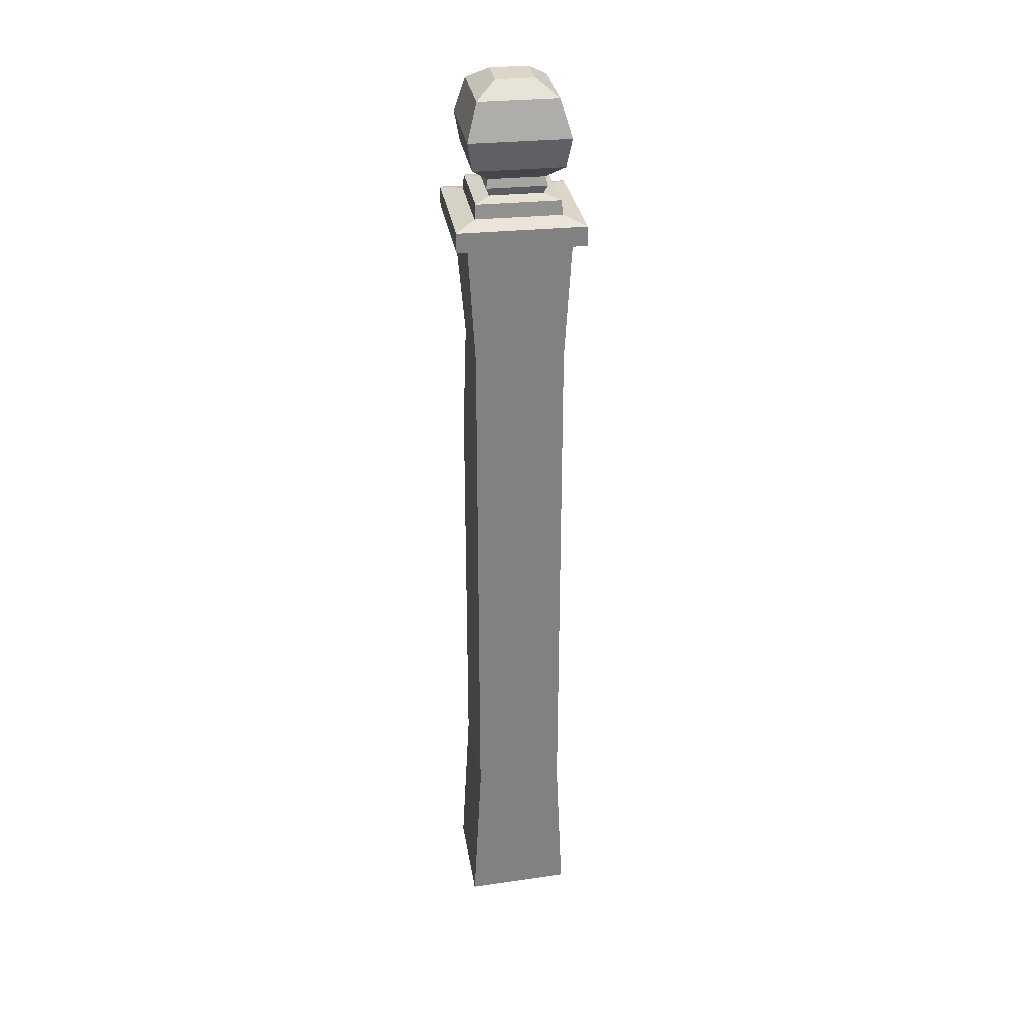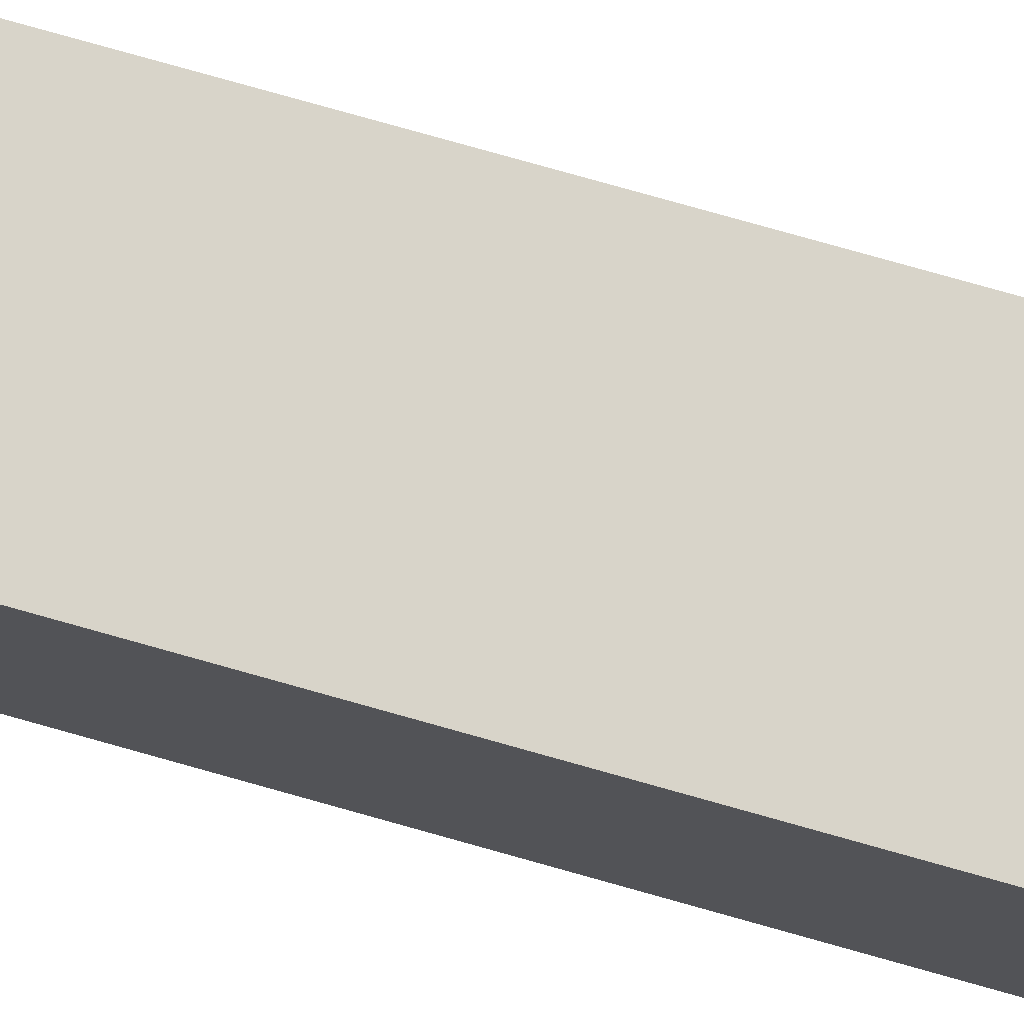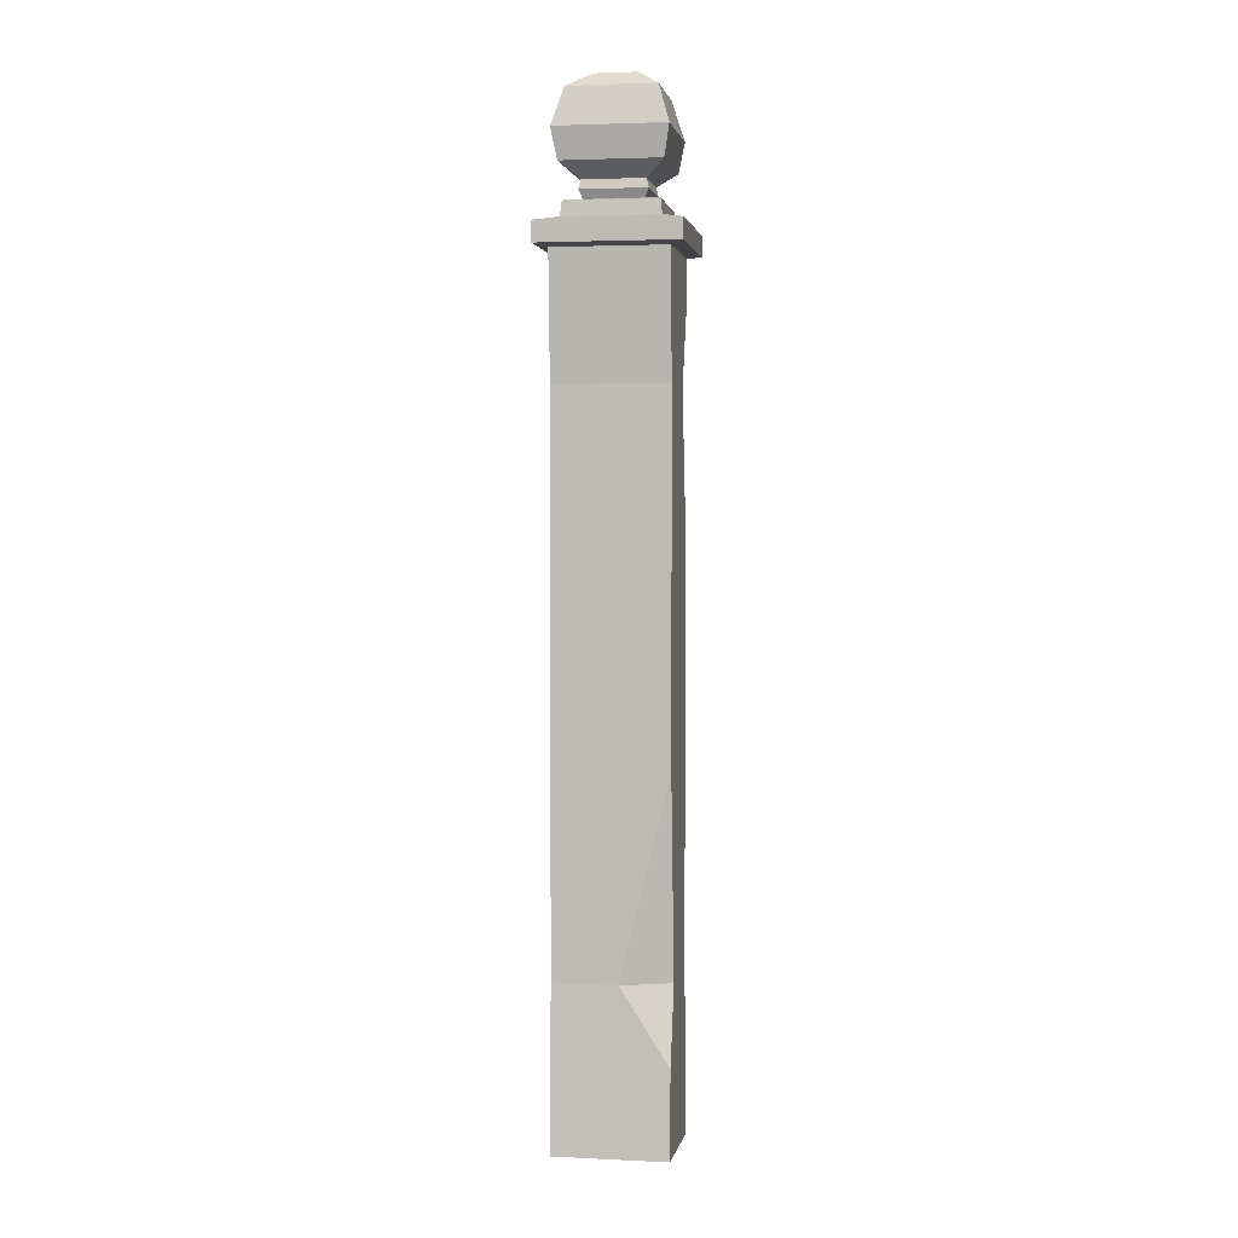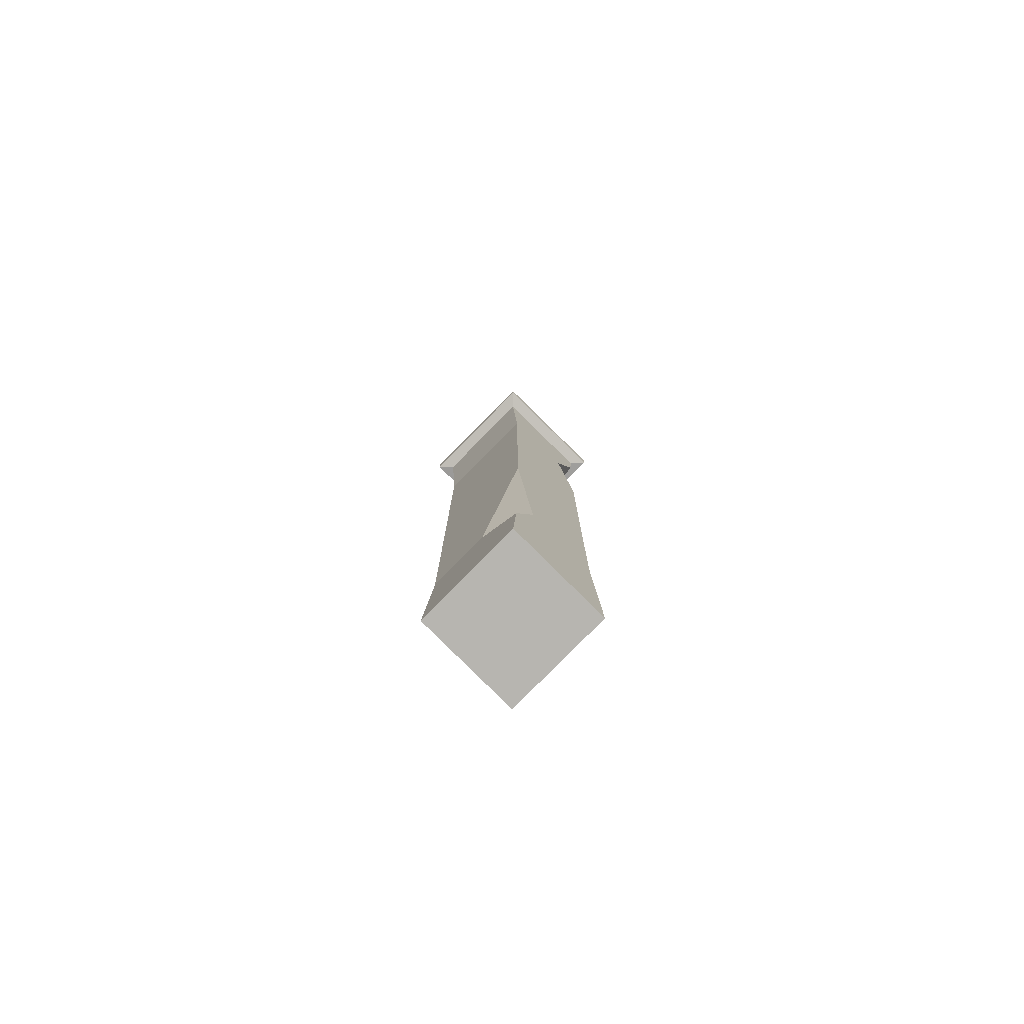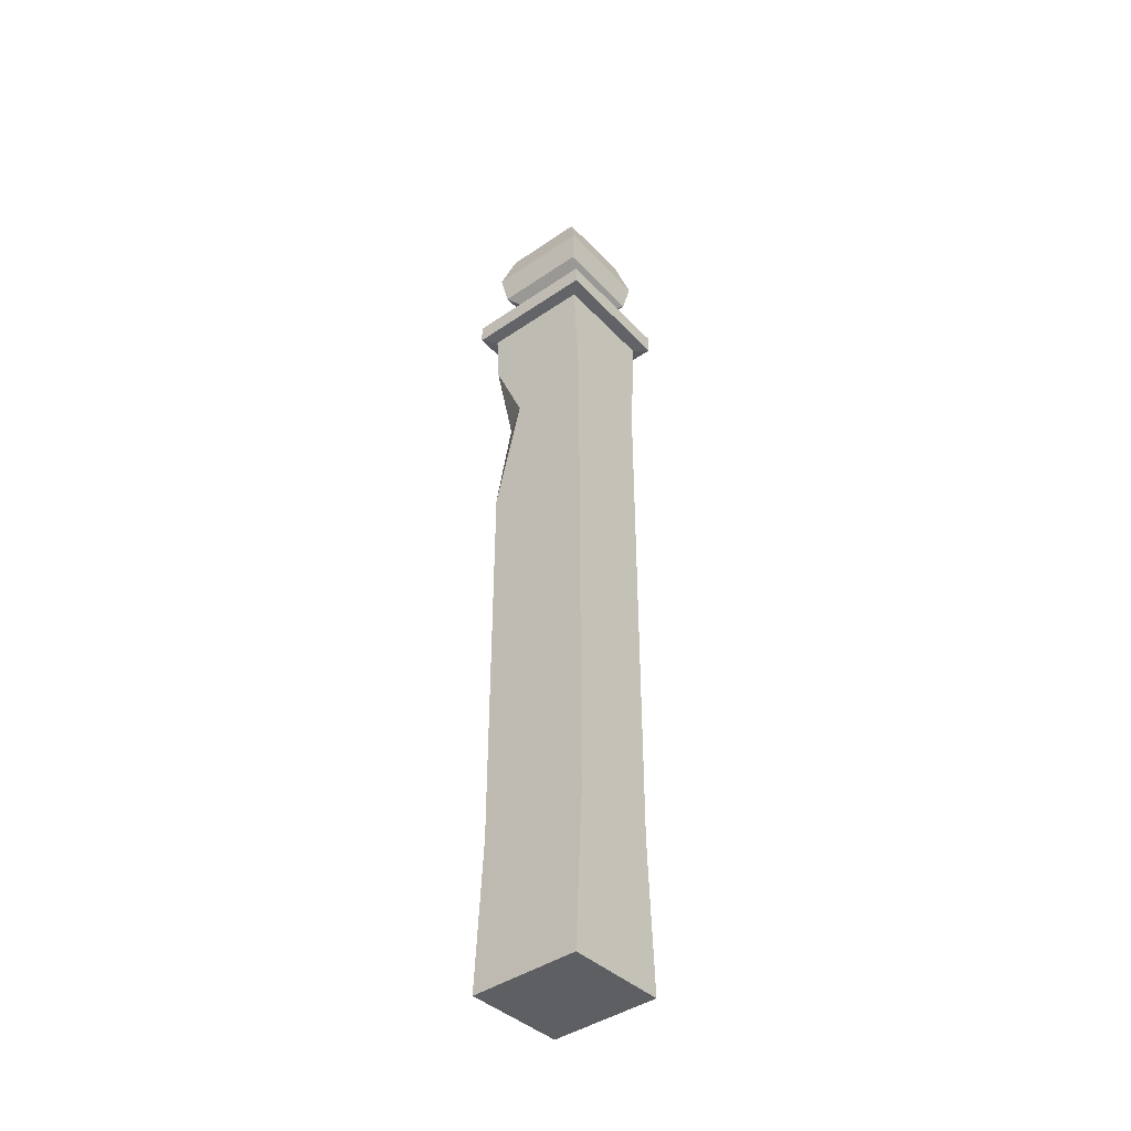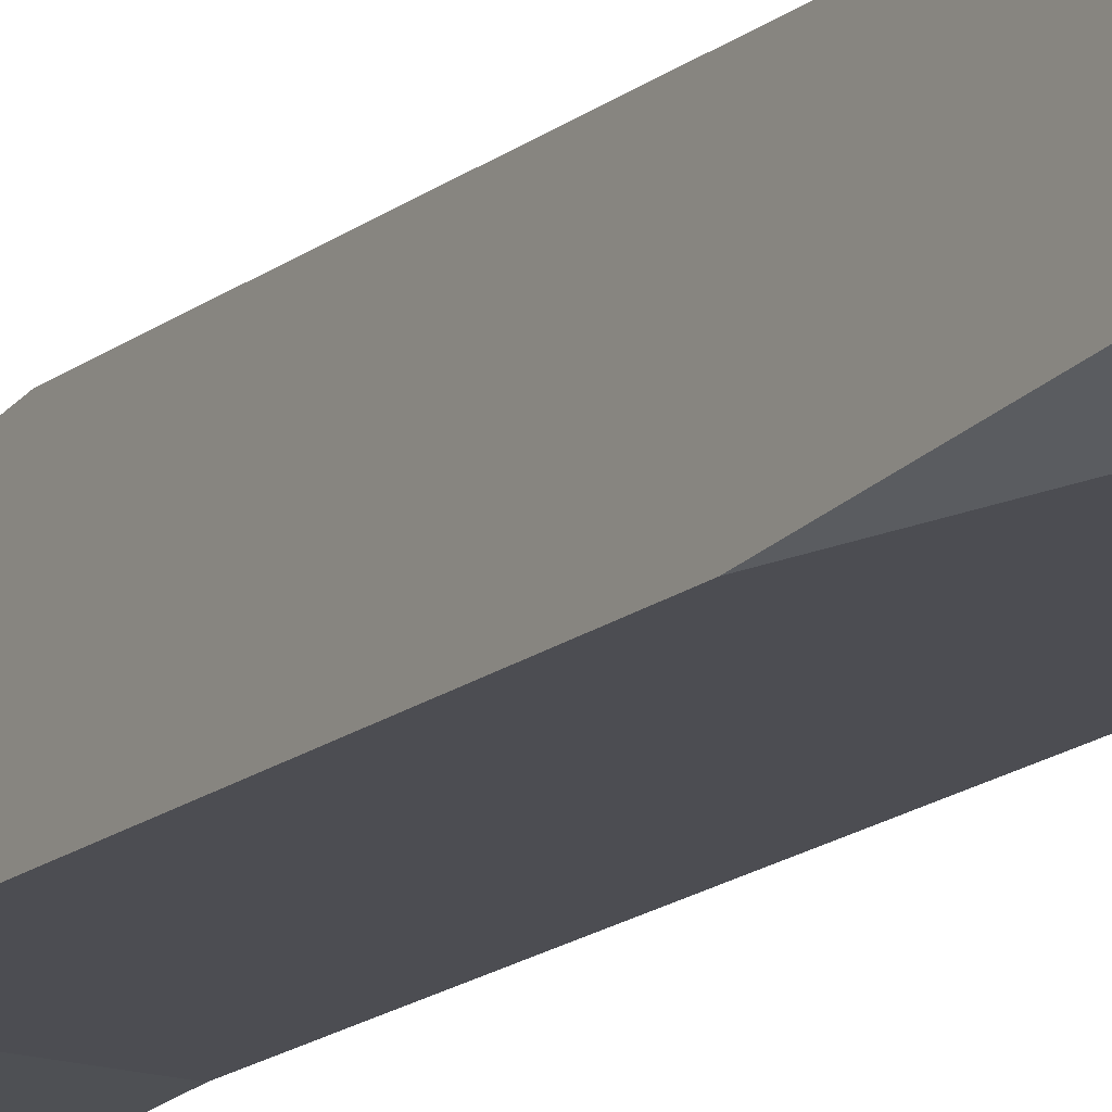
<metadata>
{"format":"obj","ext":"obj","renderer":"f3d","projection":"perspective","resolution":1024,"background":"white","views":[{"elev":30.1,"azim":81.4,"up":"+Y"},{"elev":75.1,"azim":105.9,"up":"+Z"},{"elev":2.7,"azim":-170.5,"up":"+Y"},{"elev":-79.5,"azim":-134.5,"up":"+Y"},{"elev":-42.7,"azim":39.2,"up":"+Y"},{"elev":-16.3,"azim":-32.6,"up":"+Z"}]}
</metadata>
<code>
v 7.199 0 6.49
v 7.199 107.8 6.284
v -7.197 0 6.49
v -7.197 107.8 6.284
v -7.197 0.7122 -7.493
v -7.197 107.8 -7.493
v 7.199 0.7122 -7.493
v 7.199 107.8 -7.493
v -7.197 91.92 -6.553
v -7.197 91.92 2.713
v 7.199 91.92 5.344
v 7.199 91.92 -6.553
v -7.197 21.24 -4.161
v -7.197 21.24 5.344
v 7.199 21.24 5.344
v 7.199 21.24 -6.553
v -7.197 76.03 5.344
v -7.197 101.2 5.86
v -3.408 91.92 5.344
v -7.197 11.67 -6.992
v -7.197 46.52 -6.553
v -0.9247 21.24 -6.553
v 8.864 108.1 -9.087
v 8.864 108.1 7.877
v -8.862 108.1 -9.087
v -8.862 108.1 7.877
v 8.864 110.7 -9.087
v 8.864 110.7 7.877
v -8.862 110.7 -9.087
v -8.862 110.7 7.877
v 6.027 111.4 -6.372
v 6.027 111.4 5.162
v -6.025 111.4 -6.372
v -6.025 111.4 5.162
v 5.837 113.3 -6.19
v 5.837 113.3 4.98
v -5.835 113.3 -6.19
v -5.835 113.3 4.98
v 3.717 113.7 -4.161
v 3.717 113.7 2.952
v -3.715 113.7 -4.161
v -3.715 113.7 2.952
v 4.188 114.8 -4.612
v 4.188 114.8 3.403
v -4.187 114.8 -4.612
v -4.187 114.8 3.403
v 3.907 115.9 -4.343
v 3.907 115.9 3.134
v -3.906 115.9 -4.343
v -3.906 115.9 3.134
v 6.293 117.8 -6.626
v 6.293 117.8 5.417
v -6.291 117.8 -6.626
v -6.291 117.8 5.417
v 6.99 121.7 -7.294
v 6.99 121.7 6.084
v -6.989 121.7 -7.294
v -6.989 121.7 6.084
v 5.544 126.5 -5.91
v 5.544 126.5 4.7
v -5.543 126.5 -5.91
v -5.543 126.5 4.7
v 2.645 128.5 -3.135
v 2.645 128.5 1.926
v -2.644 128.5 -3.135
v -2.644 128.5 1.926
f 18 19 11 2 4
f 12 9 6 8
f 12 8 2 11
f 14 15 11 19 17
f 15 16 12 11
f 21 22 13
f 1 15 14 3
f 22 20 13
f 10 19 18
f 17 19 10
f 20 3 14 13
f 21 13 14 17 10 9
f 16 22 21 9 12
f 5 20 22 16 7
f 6 9 10 18 4
f 15 1 16
f 3 20 5
f 7 1 3 5
f 7 16 1
f 64 63 65 66
f 2 8 23 24
f 8 6 25 23
f 6 4 26 25
f 4 2 24 26
f 24 23 27 28
f 23 25 29 27
f 25 26 30 29
f 26 24 28 30
f 28 27 31 32
f 27 29 33 31
f 29 30 34 33
f 30 28 32 34
f 32 31 35 36
f 31 33 37 35
f 33 34 38 37
f 34 32 36 38
f 36 35 39 40
f 35 37 41 39
f 37 38 42 41
f 38 36 40 42
f 40 39 43 44
f 39 41 45 43
f 41 42 46 45
f 42 40 44 46
f 44 43 47 48
f 43 45 49 47
f 45 46 50 49
f 46 44 48 50
f 48 47 51 52
f 47 49 53 51
f 49 50 54 53
f 50 48 52 54
f 52 51 55 56
f 51 53 57 55
f 53 54 58 57
f 54 52 56 58
f 56 55 59 60
f 55 57 61 59
f 57 58 62 61
f 58 56 60 62
f 60 59 63 64
f 59 61 65 63
f 61 62 66 65
f 62 60 64 66

</code>
